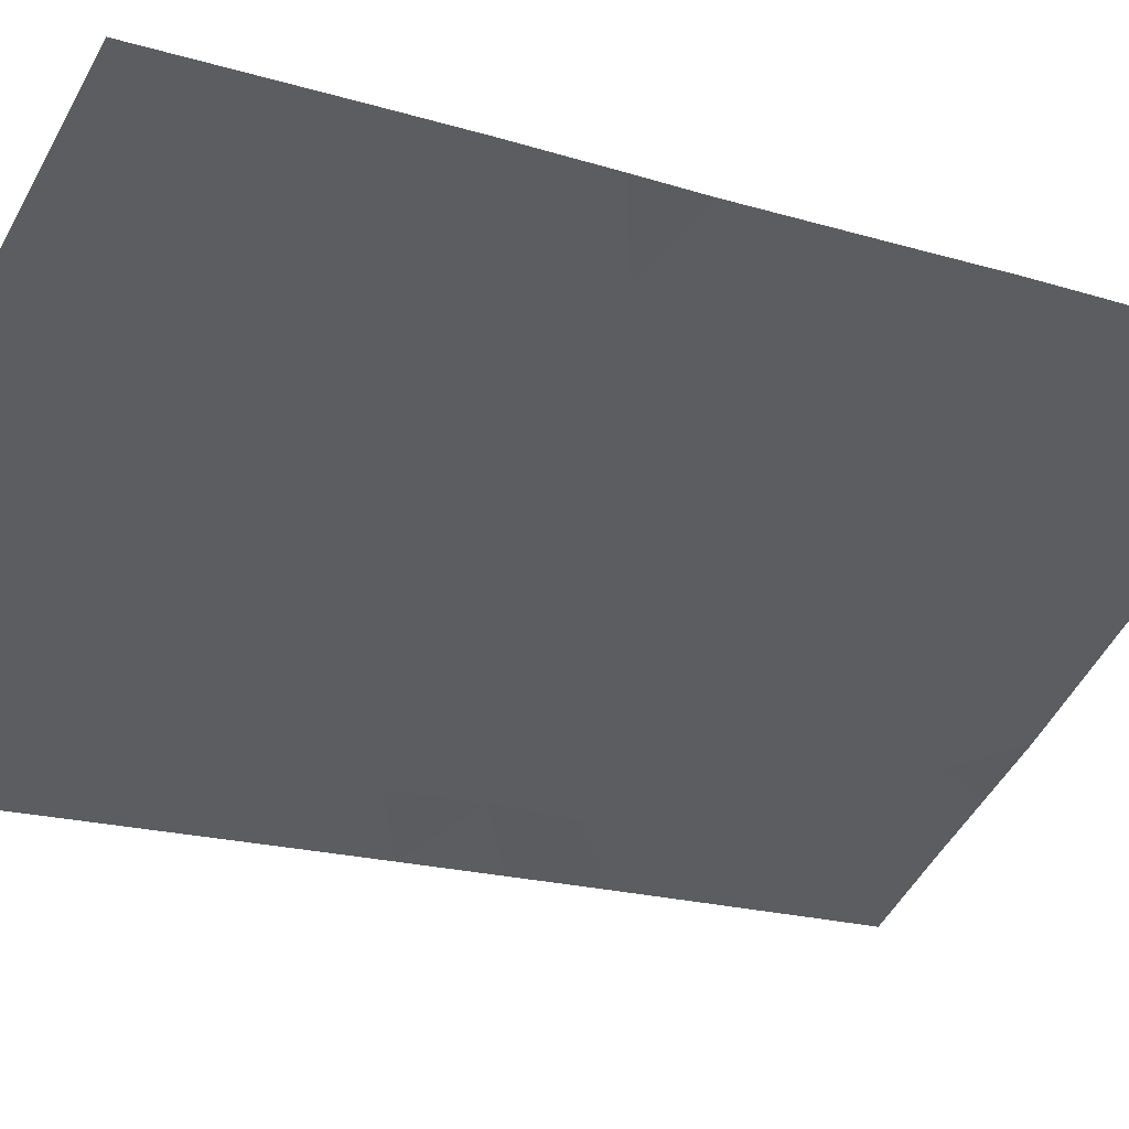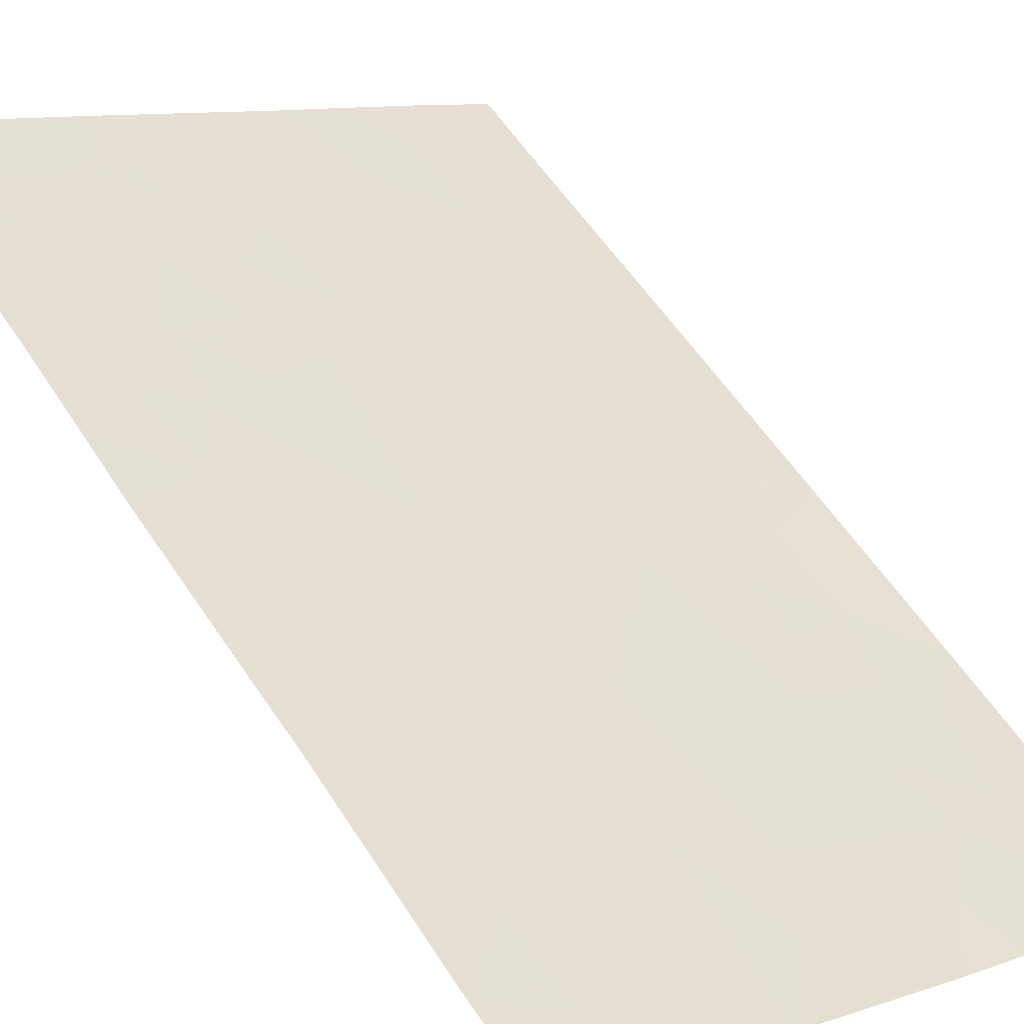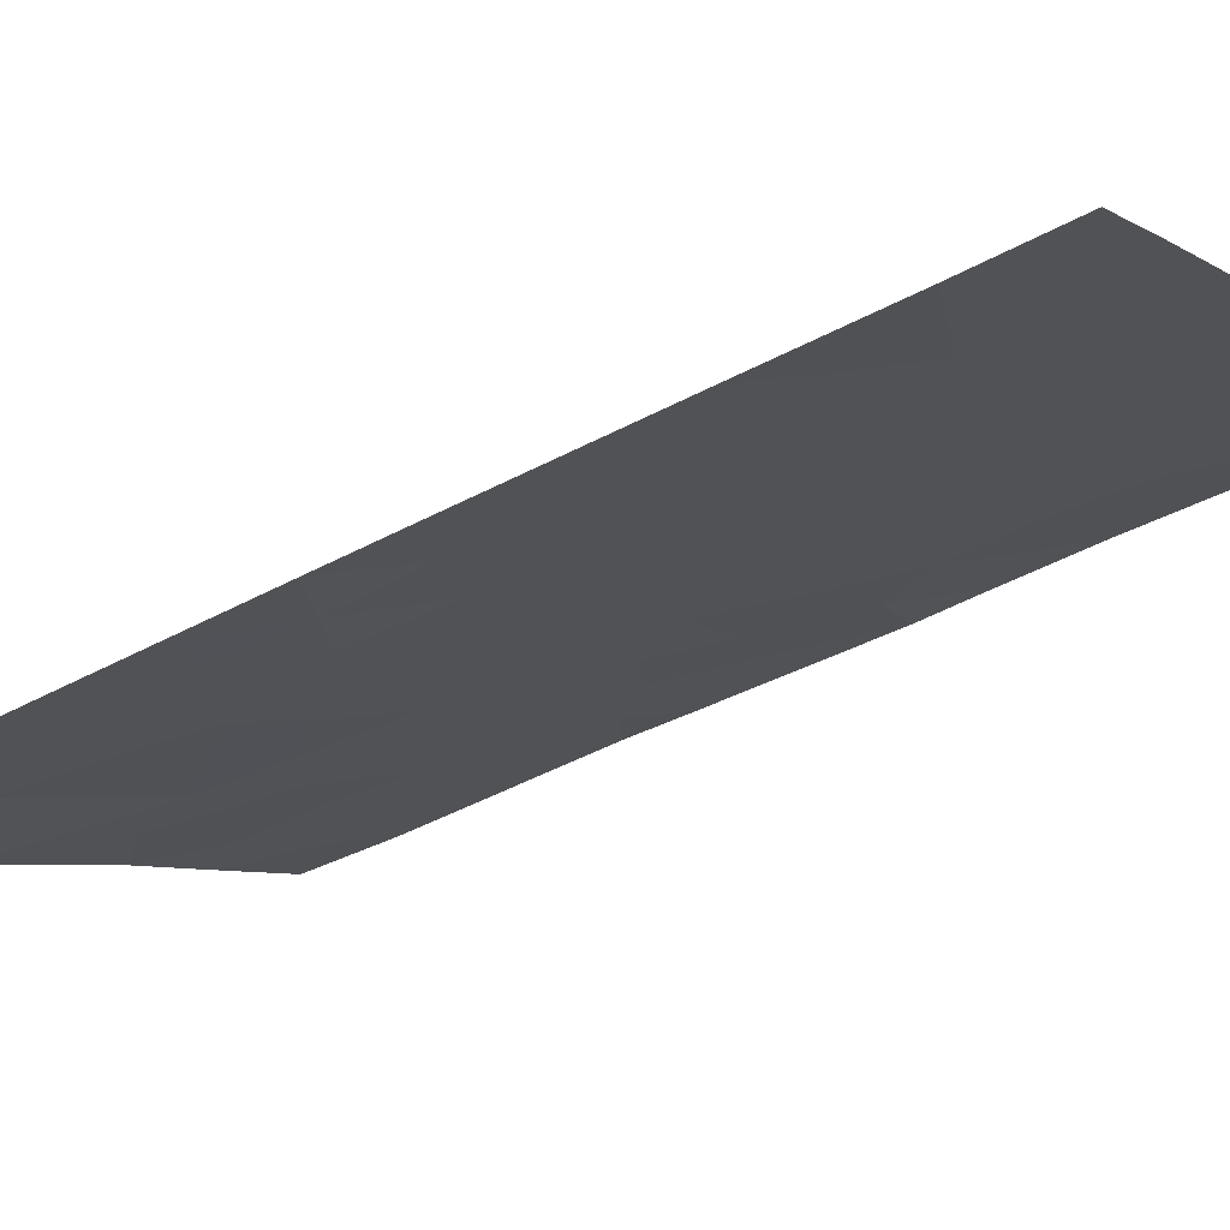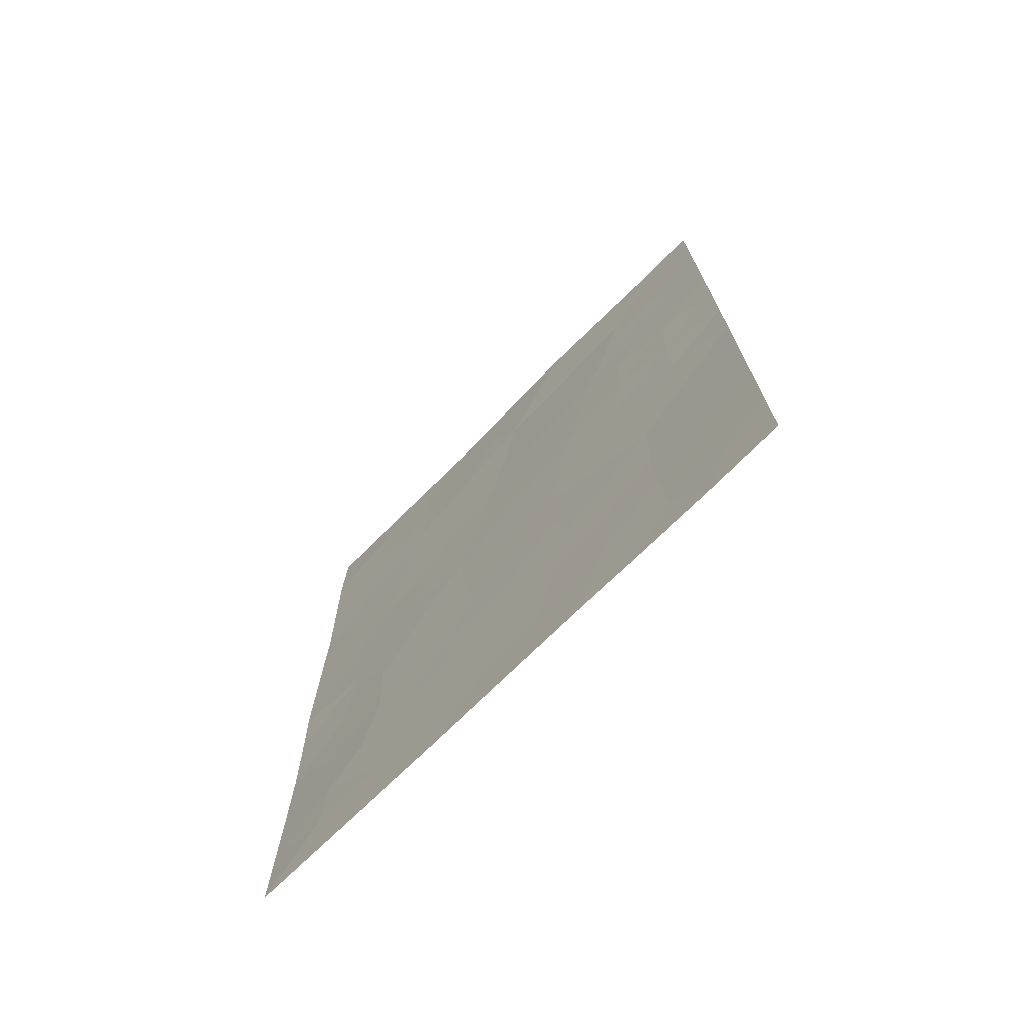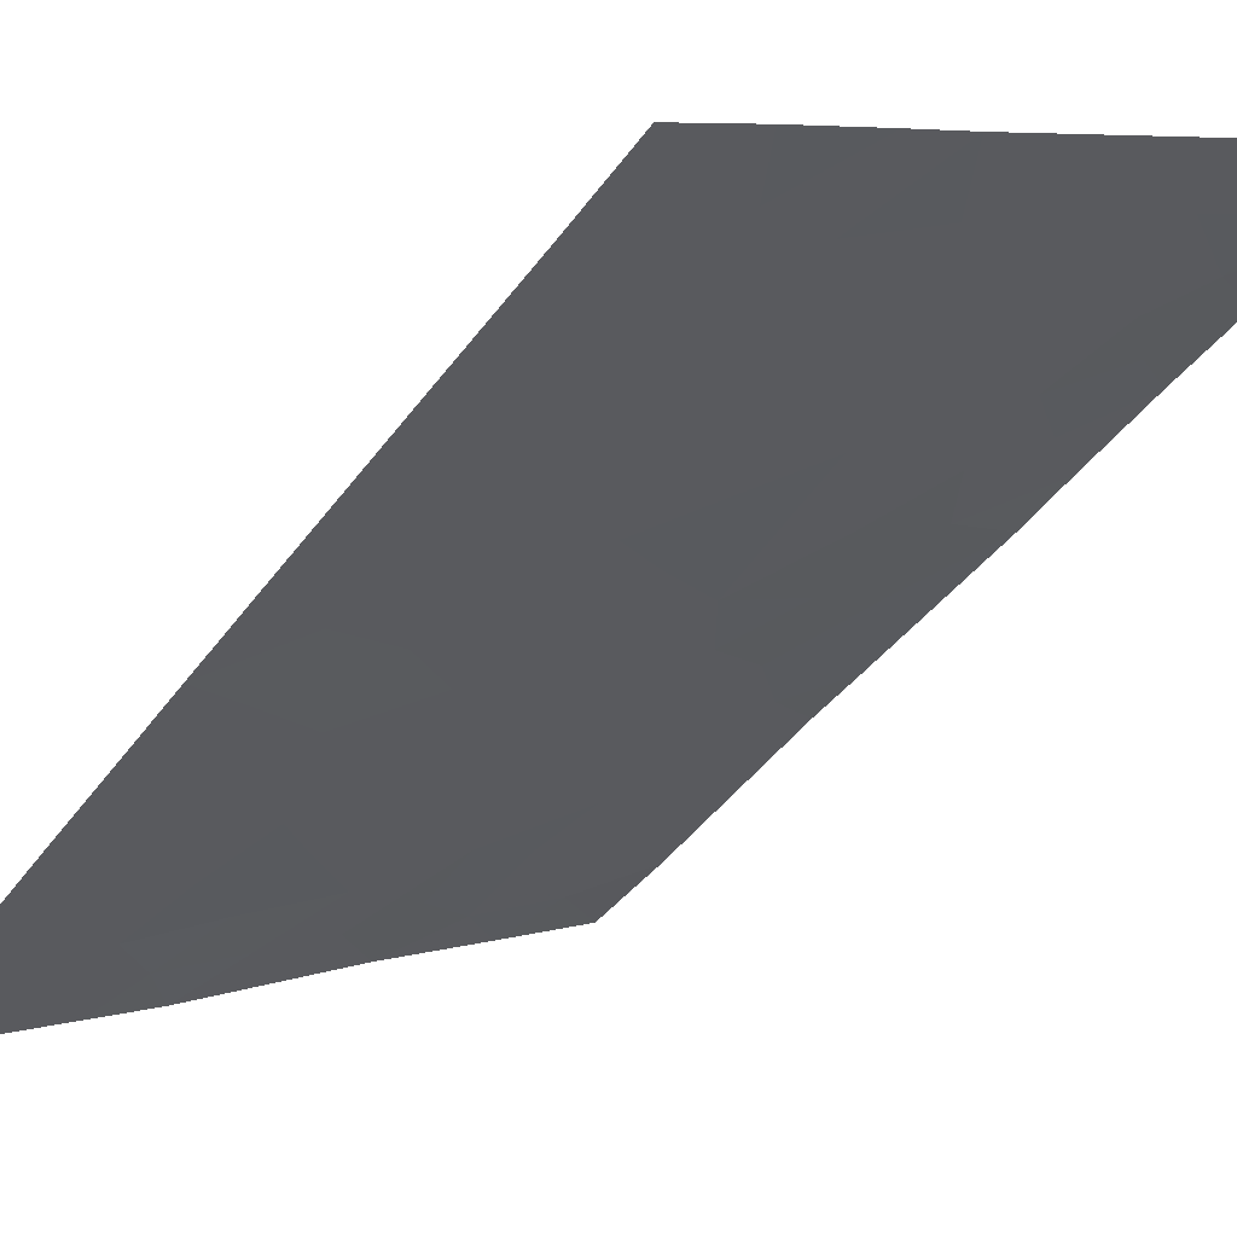
<metadata>
{"format":"obj","ext":"obj","renderer":"f3d","projection":"perspective","resolution":1024,"background":"white","views":[{"elev":-17.4,"azim":57.8,"up":"+Z"},{"elev":55.9,"azim":147.5,"up":"+Z"},{"elev":-40.1,"azim":-56.1,"up":"+Z"},{"elev":-73.0,"azim":-164.5,"up":"+Y"},{"elev":-40.2,"azim":-32.0,"up":"+Z"}]}
</metadata>
<code>
v -19.42 43.92 66.44
v -16.84 46.25 67.89
v -18.16 45.13 67.15
v -16.84 45.46 67.88
v -19.64 41.82 66.3
v -16.82 43.2 67.86
v -17.96 50 67.25
v -19.25 50 66.53
v -22.42 39.78 64.76
v -23.81 40.84 63.96
v -22.41 41.92 64.77
v -19.44 40.32 66.4
v -21.22 38 65.41
v -16.82 38 67.85
v -16.84 50 67.88
v -16.83 48.82 67.86
v -22.21 45.3 64.84
v -23.81 38 63.97
v -23.81 39.18 63.96
v -22.34 48.59 64.75
v -21.24 50 65.33
v -23.81 46.71 63.95
v -23.79 49.21 63.93
v -22.82 50 64.47
v -23.79 50 63.92
v -16.84 40.07 67.88
v -21.03 42.85 65.53
v -21.31 44.87 65.36
v -23.81 43.28 63.96
v -17.57 39.63 67.44
v -19.13 38 66.59
v -19.98 46.17 66.12
v -23.81 44.32 63.96
v -21.1 40.97 65.49
v -20.37 48.34 65.88
v -18.21 42.15 67.08
v -21.78 46.77 65.06
v -16.83 44.33 67.87
v -17.55 44.15 67.47
v -17.4 45.03 67.57
v -18.61 50 66.89
v -17.54 45.83 67.5
v -21.52 45.85 65.22
v -22.27 46.13 64.79
v -23.11 40.35 64.37
v -23.1 41.41 64.37
v -22.39 40.86 64.78
v -21.72 41.4 65.15
v -21.68 40.38 65.17
v -21.61 39.16 65.2
v -20.67 38.97 65.72
v -16.83 42.37 67.87
v -17.54 41.79 67.48
v -17.97 38 67.22
v -18.53 38.86 66.91
v -17.52 38.86 67.47
v -17.64 49.25 67.42
v -16.83 47.53 67.88
v -17.62 46.9 67.44
v -22.9 38 64.49
v -23.22 38.84 64.3
v -22.47 38.83 64.73
v -23.81 40.01 63.96
v -23.16 47.51 64.31
v -23.8 47.96 63.94
v -22.97 48.35 64.4
v -21.91 38 65.04
v -21.75 49.27 65.07
v -22.03 50 64.9
v -16.84 41.17 67.89
v -17.47 40.72 67.52
v -22.12 47.65 64.88
v -22.69 46.87 64.56
v -23.01 45.91 64.38
v -19.35 48.85 66.47
v -19.97 49.23 66.11
v -19.4 47.88 66.43
v -19.25 46.8 66.52
v -20.18 47.24 66
v -18.91 44.74 66.72
v -19.73 45.08 66.26
v -19.07 45.7 66.63
v -20.17 38 66
v -19.87 38.79 66.17
v -20.25 50 65.93
v -20.82 49.22 65.6
v -23.81 42.06 63.96
v -23.09 42.57 64.38
v -23 43.73 64.42
v -22.35 43.05 64.79
v -16.83 39.03 67.87
v -20.41 44.44 65.87
v -20.64 45.51 65.74
v -20.3 43.37 65.94
v -21.13 43.85 65.47
v -22.97 44.82 64.42
v -22.06 44.18 64.94
v -18.35 46.29 67.03
v -18.88 41.93 66.71
v -18.65 48.11 66.86
v -20.89 46.53 65.59
v -21.7 43.28 65.15
v -23.81 45.51 63.96
v -19.26 39.32 66.51
v -18.7 40.15 66.81
v -21.72 42.39 65.15
v -20.22 41.05 65.98
v -21.42 48.43 65.28
v -21.02 41.84 65.54
v -21.12 47.52 65.45
v -20.3 42.3 65.94
v -18.24 41.12 67.06
v -19.54 42.74 66.36
v -18.7 42.97 66.82
v -20.9 40.08 65.6
v -20.05 39.78 66.06
v -18.39 44.01 67.01
v -17.71 42.98 67.37
v -18.62 49.33 66.88
v -19.19 41.08 66.54
v -23.01 49.49 64.37
v -18.04 40.13 67.18
v -17.61 48.11 67.43
v -18.46 47.32 66.96
f 38 39 40
f 119 7 57
f 3 42 40
f 43 17 44
f 45 46 47
f 48 49 47
f 52 53 118
f 54 55 56
f 7 15 57
f 19 45 9
f 64 65 66
f 62 50 67
f 70 26 71
f 64 72 73
f 73 44 74
f 77 76 75
f 77 78 79
f 80 81 82
f 83 51 84
f 85 76 86
f 87 88 46
f 89 90 88
f 81 92 93
f 94 95 92
f 17 97 96
f 98 59 42
f 93 43 101
f 97 95 102
f 103 74 96
f 100 77 75
f 82 78 98
f 104 105 55
f 102 106 90
f 68 86 108
f 109 48 106
f 110 79 101
f 107 109 111
f 108 110 72
f 53 71 112
f 111 94 113
f 99 113 114
f 50 49 115
f 84 116 104
f 120 112 105
f 107 116 115
f 4 38 40
f 38 6 39
f 40 39 3
f 42 4 40
f 4 42 2
f 37 43 44
f 43 28 17
f 9 45 47
f 45 10 46
f 47 46 11
f 11 48 47
f 48 34 49
f 47 49 9
f 13 50 51
f 6 52 118
f 52 70 53
f 118 53 36
f 14 54 56
f 54 31 55
f 56 55 30
f 16 58 123
f 58 2 59
f 100 123 124
f 60 18 61
f 60 61 62
f 62 61 9
f 19 63 45
f 63 10 45
f 61 19 9
f 66 65 23
f 60 62 67
f 62 9 50
f 67 50 13
f 21 68 69
f 69 20 121
f 69 68 20
f 66 23 121
f 71 26 30
f 64 66 72
f 22 73 74
f 74 44 17
f 8 75 76
f 75 8 119
f 35 77 79
f 79 78 32
f 3 80 82
f 80 1 81
f 82 81 32
f 31 83 84
f 83 13 51
f 21 85 86
f 85 8 76
f 86 76 35
f 10 87 46
f 87 29 88
f 46 88 11
f 29 89 88
f 88 90 11
f 26 91 30
f 91 14 56
f 32 81 93
f 81 1 92
f 93 92 28
f 1 94 92
f 94 27 95
f 92 95 28
f 89 29 33
f 33 96 89
f 17 28 97
f 96 97 89
f 3 98 42
f 98 124 59
f 42 59 2
f 5 99 120
f 16 123 57
f 32 93 101
f 93 28 43
f 101 43 37
f 89 97 90
f 97 28 95
f 102 95 27
f 33 103 96
f 103 22 74
f 96 74 17
f 119 100 75
f 76 77 35
f 3 82 98
f 82 32 78
f 98 78 124
f 31 104 55
f 104 12 105
f 55 105 122
f 102 27 106
f 90 106 11
f 5 120 107
f 20 68 108
f 68 21 86
f 108 86 35
f 27 109 106
f 109 34 48
f 106 48 11
f 37 110 101
f 110 35 79
f 101 79 32
f 5 107 111
f 107 34 109
f 111 109 27
f 20 108 72
f 108 35 110
f 72 110 37
f 36 53 112
f 53 70 71
f 5 111 113
f 111 27 94
f 113 94 1
f 36 99 114
f 99 5 113
f 114 113 1
f 51 50 115
f 50 9 49
f 115 49 34
f 31 84 104
f 84 51 116
f 104 116 12
f 12 120 105
f 105 112 122
f 34 107 115
f 107 12 116
f 115 116 51
f 39 6 118
f 118 114 117
f 118 36 114
f 117 114 1
f 3 39 117
f 39 118 117
f 80 117 1
f 41 7 119
f 3 117 80
f 119 8 41
f 99 36 112
f 90 97 102
f 120 12 107
f 120 99 112
f 24 121 25
f 30 91 56
f 121 20 66
f 69 121 24
f 30 122 71
f 122 112 71
f 30 55 122
f 64 73 22
f 73 72 37
f 73 37 44
f 123 58 59
f 59 124 123
f 57 123 100
f 64 22 65
f 57 100 119
f 61 18 19
f 66 20 72
f 77 100 124
f 124 78 77
f 57 15 16
f 121 23 25

</code>
